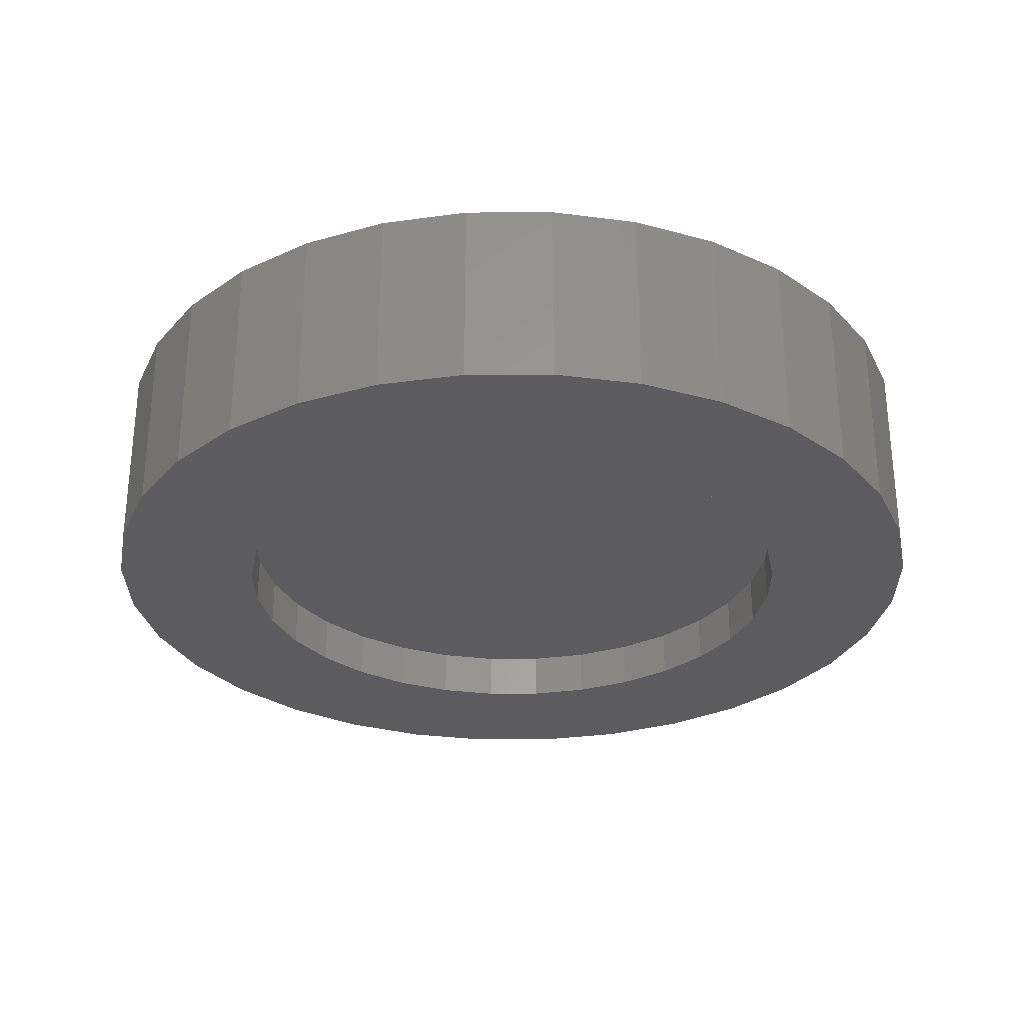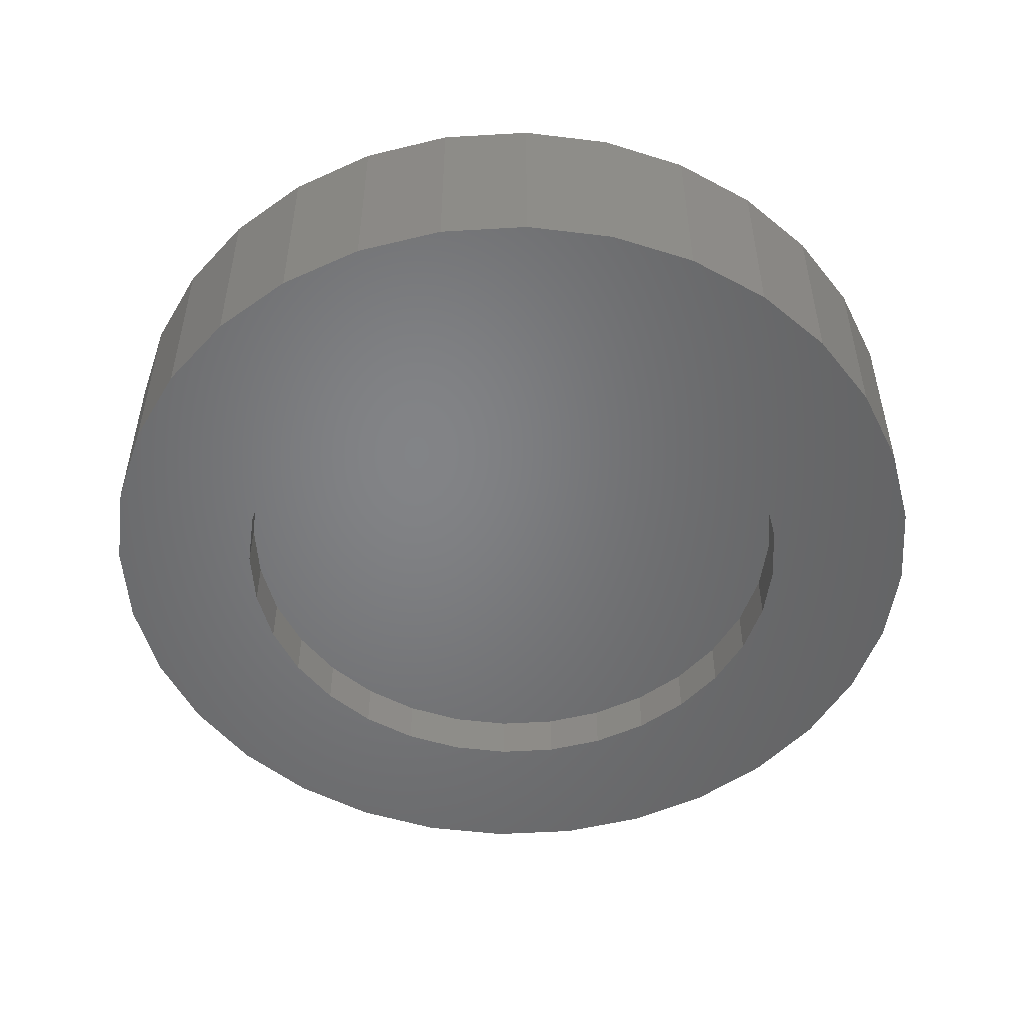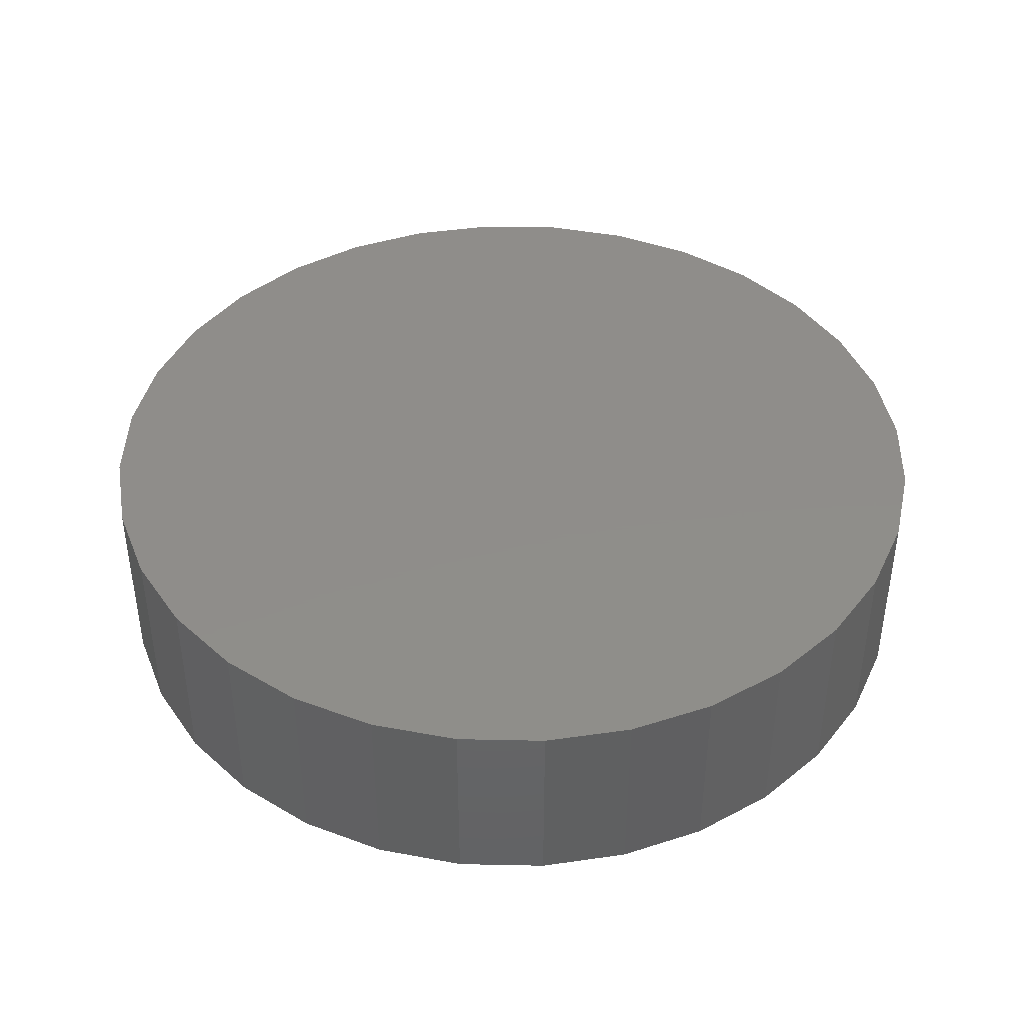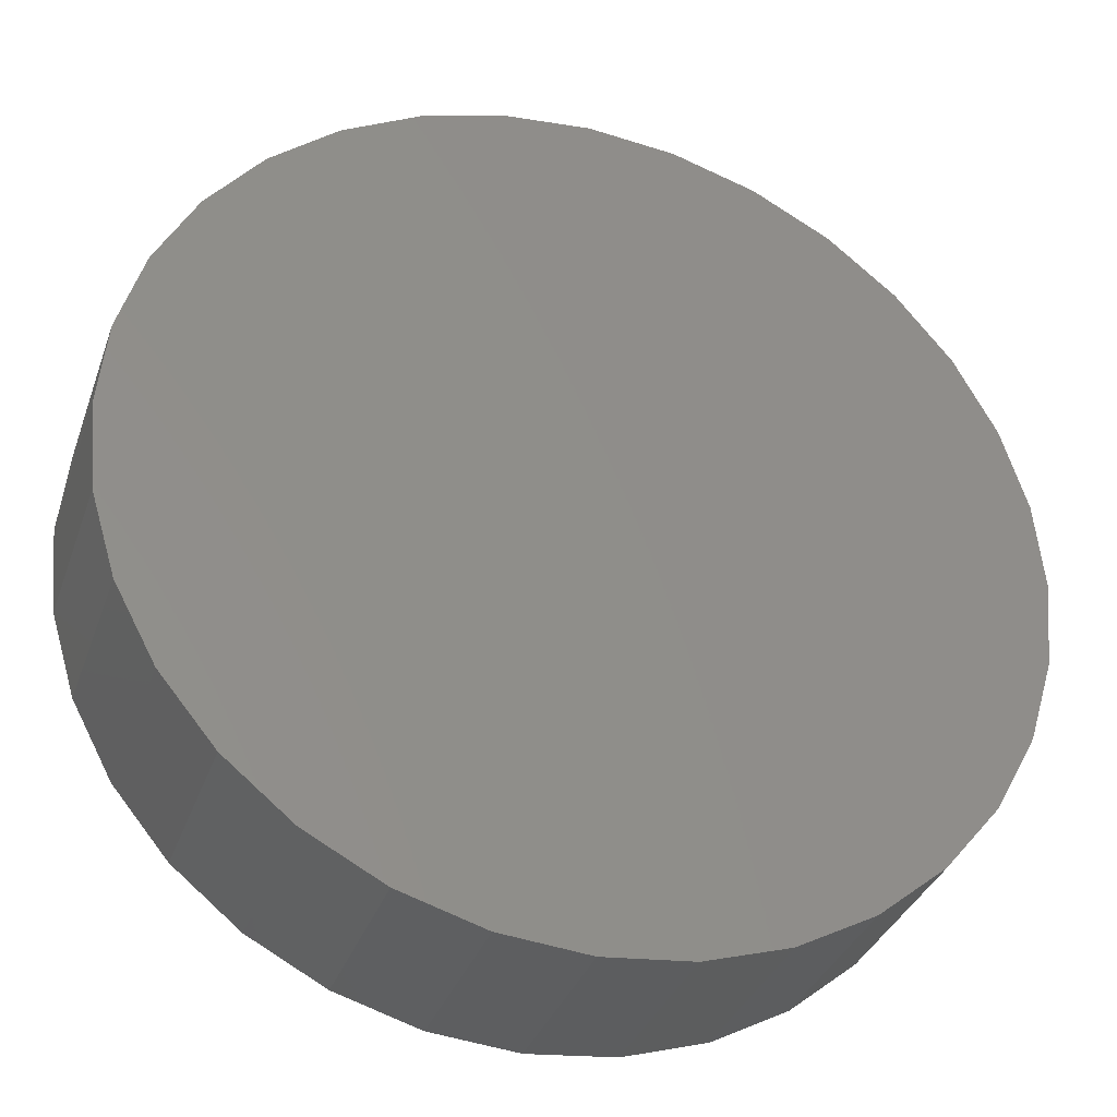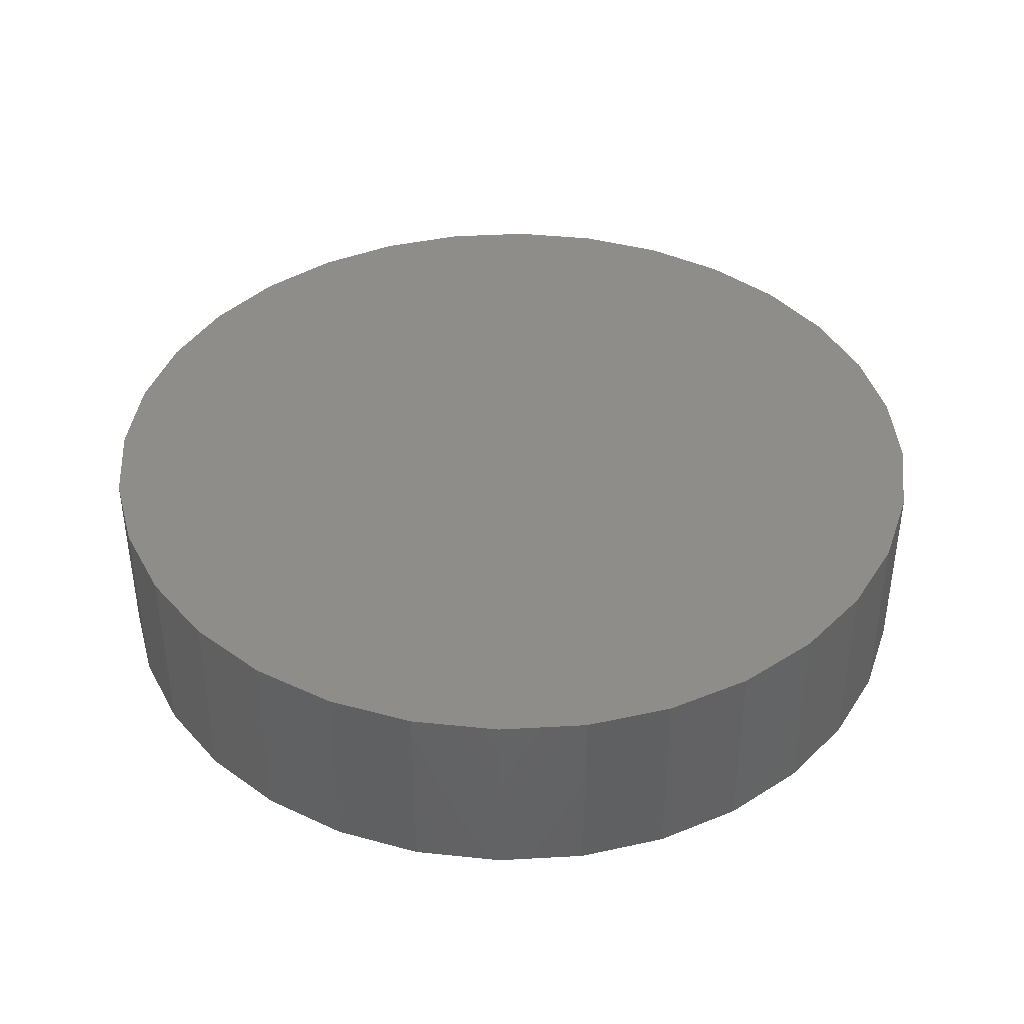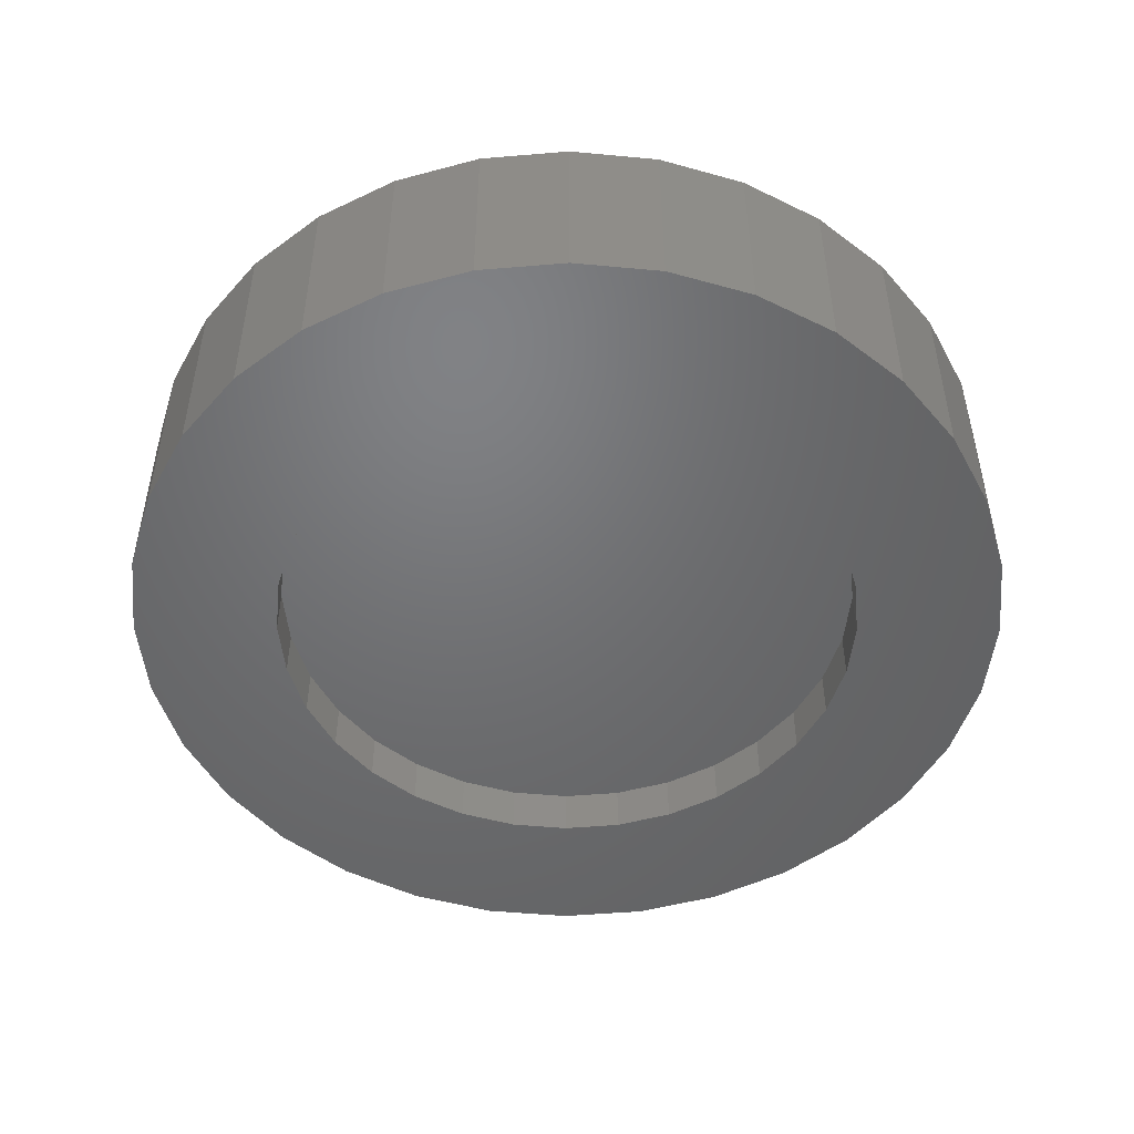
<metadata>
{"format":"stl","ext":"stl","renderer":"f3d","projection":"perspective","resolution":1024,"background":"white","views":[{"elev":-29.5,"azim":51.0,"up":"+Z"},{"elev":-51.4,"azim":-35.7,"up":"+Z"},{"elev":42.2,"azim":-49.2,"up":"+Z"},{"elev":-34.3,"azim":-18.1,"up":"+Y"},{"elev":40.4,"azim":-65.8,"up":"+Z"},{"elev":-49.5,"azim":89.7,"up":"+Z"}]}
</metadata>
<code>
# stl→obj: 128 verts, 252 faces
v 0.6526 0.1342 0
v 0.62 0.1341 0
v 0.6608 0.1386 0
v 0.6454 0.1283 0
v 0.6135 0.1219 0
v 0.6395 0.1211 0
v 0.6351 0.1129 0
v 0.6094 0.1086 0
v 0.6324 0.104 0
v 0.6351 0.07658 0
v 0.6094 0.08091 0
v 0.6324 0.08548 0
v 0.6135 0.06761 0
v 0.6395 0.06837 0
v 0.6454 0.06118 0
v 0.62 0.05535 0
v 0.6526 0.05528 0
v 0.7125 0.1283 0
v 0.7053 0.1342 0
v 0.7379 0.1341 0
v 0.7184 0.1211 0
v 0.7444 0.1219 0
v 0.7228 0.1129 0
v 0.7485 0.1086 0
v 0.7255 0.104 0
v 0.7264 0.09474 0
v 0.7485 0.08091 0
v 0.7228 0.07658 0
v 0.7255 0.08548 0
v 0.7444 0.06761 0
v 0.7184 0.06837 0
v 0.7125 0.06118 0
v 0.7379 0.05535 0
v 0.7053 0.05528 0
v 0.6971 0.0509 0
v 0.7291 0.04461 0
v 0.6882 0.0482 0
v 0.6081 0.09474 0
v 0.6315 0.09474 0
v 0.7498 0.09474 0
v 0.6789 0.1422 0
v 0.6288 0.1449 0
v 0.6396 0.1537 0
v 0.6518 0.1602 0
v 0.6651 0.1643 0
v 0.6789 0.1656 0
v 0.6928 0.1643 0
v 0.7061 0.1602 0
v 0.7183 0.1537 0
v 0.7291 0.1449 0
v 0.6882 0.1413 0
v 0.6697 0.1413 0
v 0.6288 0.04461 0
v 0.6608 0.0509 0
v 0.6697 0.0482 0
v 0.6789 0.04729 0
v 0.6396 0.0358 0
v 0.7183 0.0358 0
v 0.7061 0.02924 0
v 0.6928 0.02521 0
v 0.6789 0.02385 0
v 0.6651 0.02521 0
v 0.6518 0.02924 0
v 0.6971 0.1386 0
v 0.6882 0.0482 0.007812
v 0.6971 0.0509 0.007812
v 0.7053 0.05528 0.007812
v 0.7125 0.06118 0.007812
v 0.7184 0.06837 0.007812
v 0.7228 0.07658 0.007812
v 0.7255 0.08548 0.007812
v 0.7264 0.09474 0.007812
v 0.6789 0.04729 0.007812
v 0.6697 0.0482 0.007812
v 0.6608 0.0509 0.007812
v 0.6526 0.05528 0.007812
v 0.6454 0.06118 0.007812
v 0.6395 0.06837 0.007812
v 0.6351 0.07658 0.007812
v 0.6324 0.08548 0.007812
v 0.6315 0.09474 0.007812
v 0.6697 0.1413 0.007812
v 0.6608 0.1386 0.007812
v 0.6526 0.1342 0.007812
v 0.6454 0.1283 0.007812
v 0.6395 0.1211 0.007812
v 0.6351 0.1129 0.007812
v 0.6324 0.104 0.007812
v 0.6789 0.1422 0.007812
v 0.6882 0.1413 0.007812
v 0.6971 0.1386 0.007812
v 0.7053 0.1342 0.007812
v 0.7125 0.1283 0.007812
v 0.7184 0.1211 0.007812
v 0.7228 0.1129 0.007812
v 0.7255 0.104 0.007812
v 0.7498 0.09474 0.03125
v 0.7485 0.08091 0.03125
v 0.7444 0.06761 0.03125
v 0.7379 0.05535 0.03125
v 0.7291 0.04461 0.03125
v 0.7183 0.0358 0.03125
v 0.7061 0.02924 0.03125
v 0.6928 0.02521 0.03125
v 0.6789 0.02385 0.03125
v 0.6651 0.02521 0.03125
v 0.6518 0.02924 0.03125
v 0.6396 0.0358 0.03125
v 0.6288 0.04461 0.03125
v 0.62 0.05535 0.03125
v 0.6135 0.06761 0.03125
v 0.6094 0.08091 0.03125
v 0.6081 0.09474 0.03125
v 0.6094 0.1086 0.03125
v 0.6135 0.1219 0.03125
v 0.62 0.1341 0.03125
v 0.6288 0.1449 0.03125
v 0.6396 0.1537 0.03125
v 0.6518 0.1602 0.03125
v 0.6651 0.1643 0.03125
v 0.6789 0.1656 0.03125
v 0.6928 0.1643 0.03125
v 0.7061 0.1602 0.03125
v 0.7183 0.1537 0.03125
v 0.7291 0.1449 0.03125
v 0.7379 0.1341 0.03125
v 0.7444 0.1219 0.03125
v 0.7485 0.1086 0.03125
f 1 2 3
f 2 1 4
f 4 5 2
f 6 5 4
f 5 6 7
f 7 8 5
f 8 7 9
f 10 11 12
f 13 11 10
f 14 13 10
f 13 14 15
f 15 16 13
f 17 16 15
f 18 19 20
f 21 18 20
f 22 21 20
f 23 21 22
f 24 23 22
f 25 23 24
f 25 24 26
f 27 28 29
f 28 27 30
f 31 28 30
f 32 31 30
f 33 32 30
f 34 32 33
f 35 34 33
f 36 35 33
f 37 35 36
f 38 8 9
f 38 9 39
f 38 39 12
f 38 12 11
f 40 27 29
f 40 29 26
f 40 26 24
f 41 42 43
f 41 43 44
f 41 44 45
f 41 45 46
f 41 46 47
f 41 47 48
f 41 48 49
f 41 49 50
f 41 50 51
f 42 41 52
f 42 52 3
f 42 3 2
f 53 16 17
f 53 17 54
f 53 54 55
f 53 55 56
f 53 56 57
f 56 37 36
f 56 36 58
f 56 58 59
f 56 59 60
f 56 60 61
f 56 61 62
f 56 62 63
f 56 63 57
f 50 20 19
f 50 19 64
f 50 64 51
f 56 65 37
f 37 65 66
f 37 66 35
f 35 66 67
f 35 67 34
f 34 67 68
f 34 68 32
f 32 68 69
f 32 69 31
f 31 69 70
f 31 70 28
f 28 70 71
f 28 71 29
f 29 71 72
f 29 72 26
f 65 56 73
f 73 56 55
f 73 55 74
f 74 55 54
f 74 54 75
f 75 54 17
f 75 17 76
f 76 17 15
f 76 15 77
f 77 15 14
f 77 14 78
f 78 14 10
f 78 10 79
f 79 10 12
f 79 12 80
f 80 12 39
f 80 39 81
f 41 82 52
f 52 82 83
f 52 83 3
f 3 83 84
f 3 84 1
f 1 84 85
f 1 85 4
f 4 85 86
f 4 86 6
f 6 86 87
f 6 87 7
f 7 87 88
f 7 88 9
f 9 88 81
f 9 81 39
f 82 41 89
f 89 41 51
f 89 51 90
f 90 51 64
f 90 64 91
f 91 64 19
f 91 19 92
f 92 19 18
f 92 18 93
f 93 18 21
f 93 21 94
f 94 21 23
f 94 23 95
f 95 23 25
f 95 25 96
f 96 25 26
f 96 26 72
f 40 97 27
f 27 97 98
f 27 98 30
f 30 98 99
f 30 99 33
f 33 99 100
f 33 100 36
f 36 100 101
f 36 101 58
f 58 101 102
f 58 102 59
f 59 102 103
f 59 103 60
f 60 103 104
f 60 104 61
f 61 104 105
f 61 105 62
f 62 105 106
f 62 106 63
f 63 106 107
f 63 107 57
f 57 107 108
f 57 108 53
f 53 108 109
f 53 109 16
f 16 109 110
f 16 110 13
f 13 110 111
f 13 111 11
f 11 111 112
f 11 112 38
f 38 112 113
f 38 113 8
f 8 113 114
f 8 114 5
f 5 114 115
f 5 115 2
f 2 115 116
f 2 116 42
f 42 116 117
f 42 117 43
f 43 117 118
f 43 118 44
f 44 118 119
f 44 119 45
f 45 119 120
f 45 120 46
f 46 120 121
f 46 121 47
f 47 121 122
f 47 122 48
f 48 122 123
f 48 123 49
f 49 123 124
f 49 124 50
f 50 124 125
f 50 125 20
f 20 125 126
f 20 126 22
f 22 126 127
f 22 127 24
f 24 127 128
f 24 128 40
f 40 128 97
f 120 122 121
f 122 120 119
f 122 119 123
f 123 119 118
f 123 118 124
f 124 118 117
f 124 117 125
f 125 117 116
f 125 116 126
f 100 109 101
f 101 109 108
f 101 108 102
f 102 108 107
f 102 107 103
f 103 107 106
f 103 106 104
f 104 106 105
f 126 116 127
f 127 116 115
f 127 115 128
f 128 115 114
f 128 114 97
f 97 114 113
f 97 113 98
f 98 113 112
f 98 112 99
f 99 112 111
f 99 111 100
f 100 111 110
f 100 110 109
f 83 82 89
f 83 89 90
f 91 83 90
f 84 83 91
f 92 84 91
f 85 84 92
f 93 85 92
f 86 85 93
f 94 86 93
f 87 86 94
f 95 87 94
f 88 87 95
f 96 88 95
f 70 79 71
f 78 79 70
f 69 78 70
f 77 78 69
f 68 77 69
f 76 77 68
f 67 76 68
f 75 76 67
f 66 75 67
f 74 75 66
f 73 74 66
f 65 73 66
f 79 80 71
f 71 80 81
f 71 81 72
f 72 81 88
f 72 88 96

</code>
